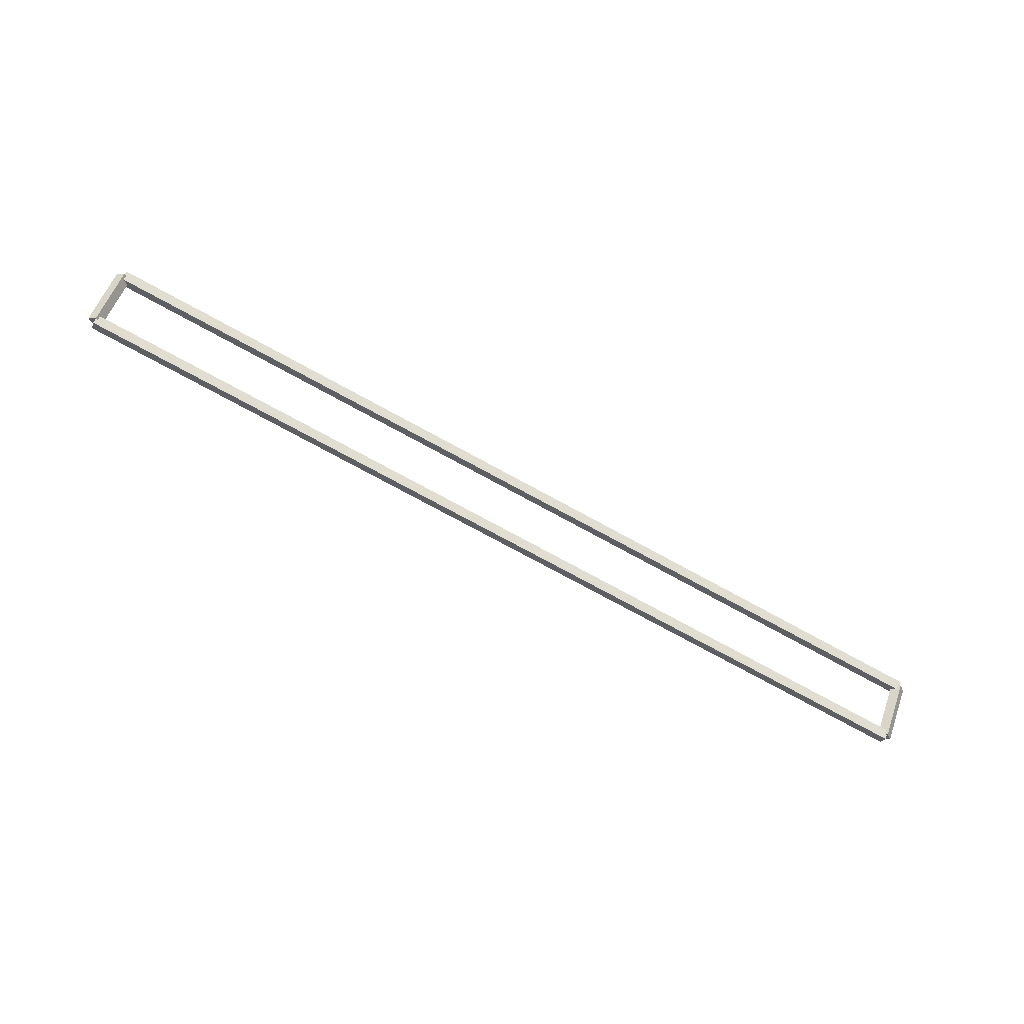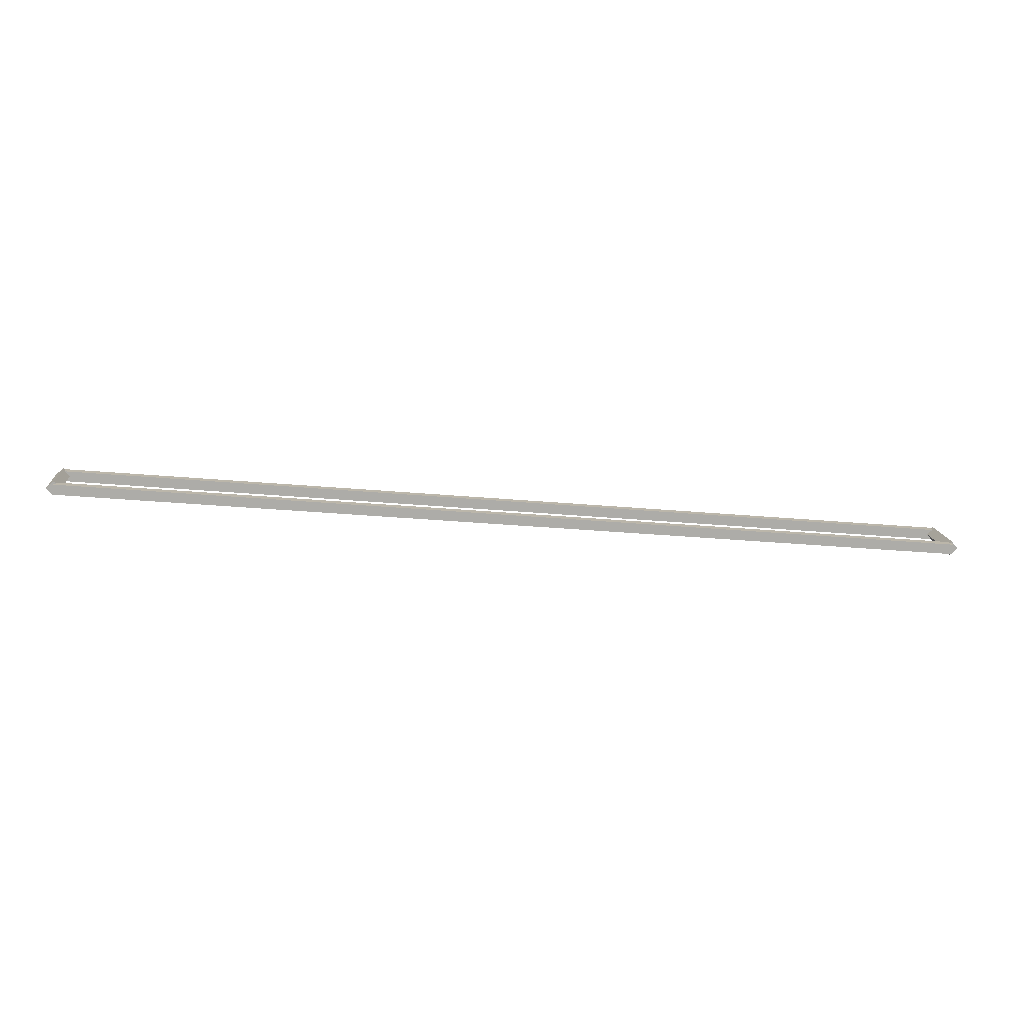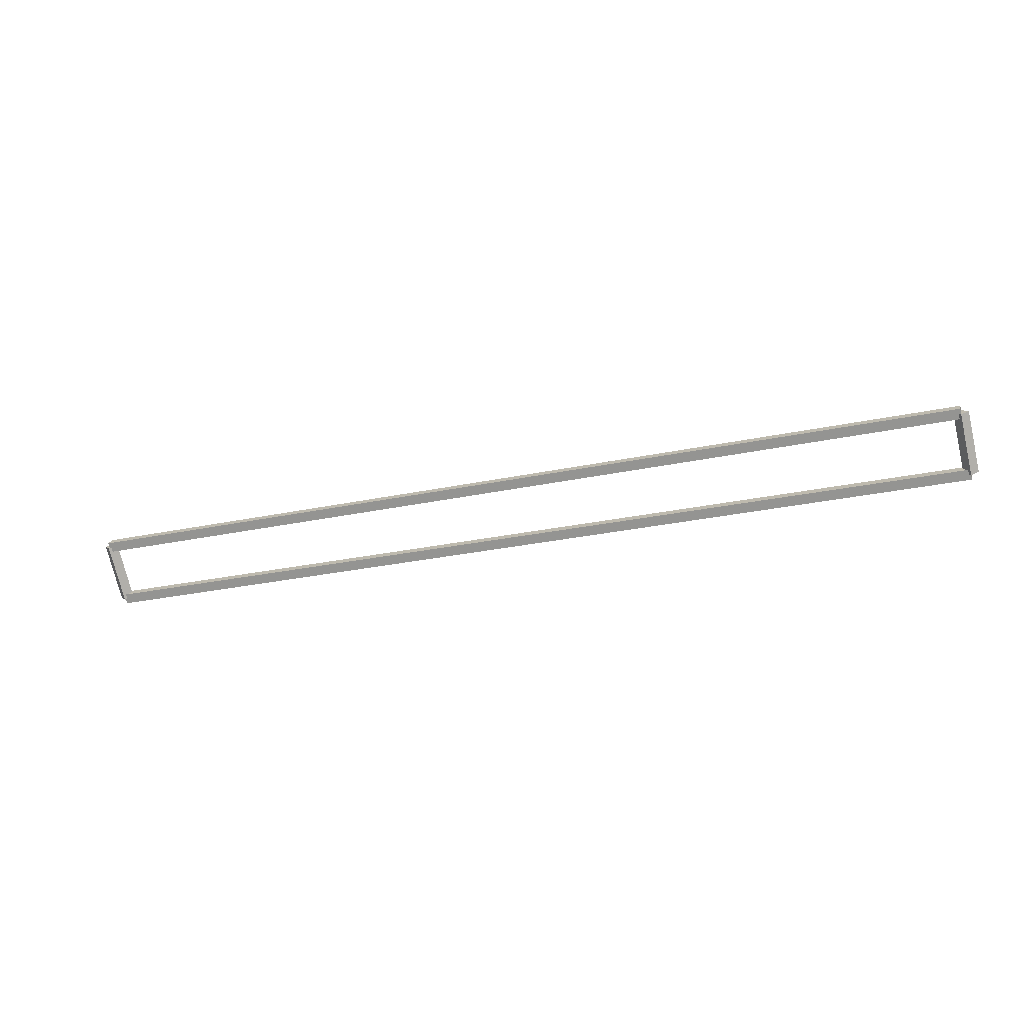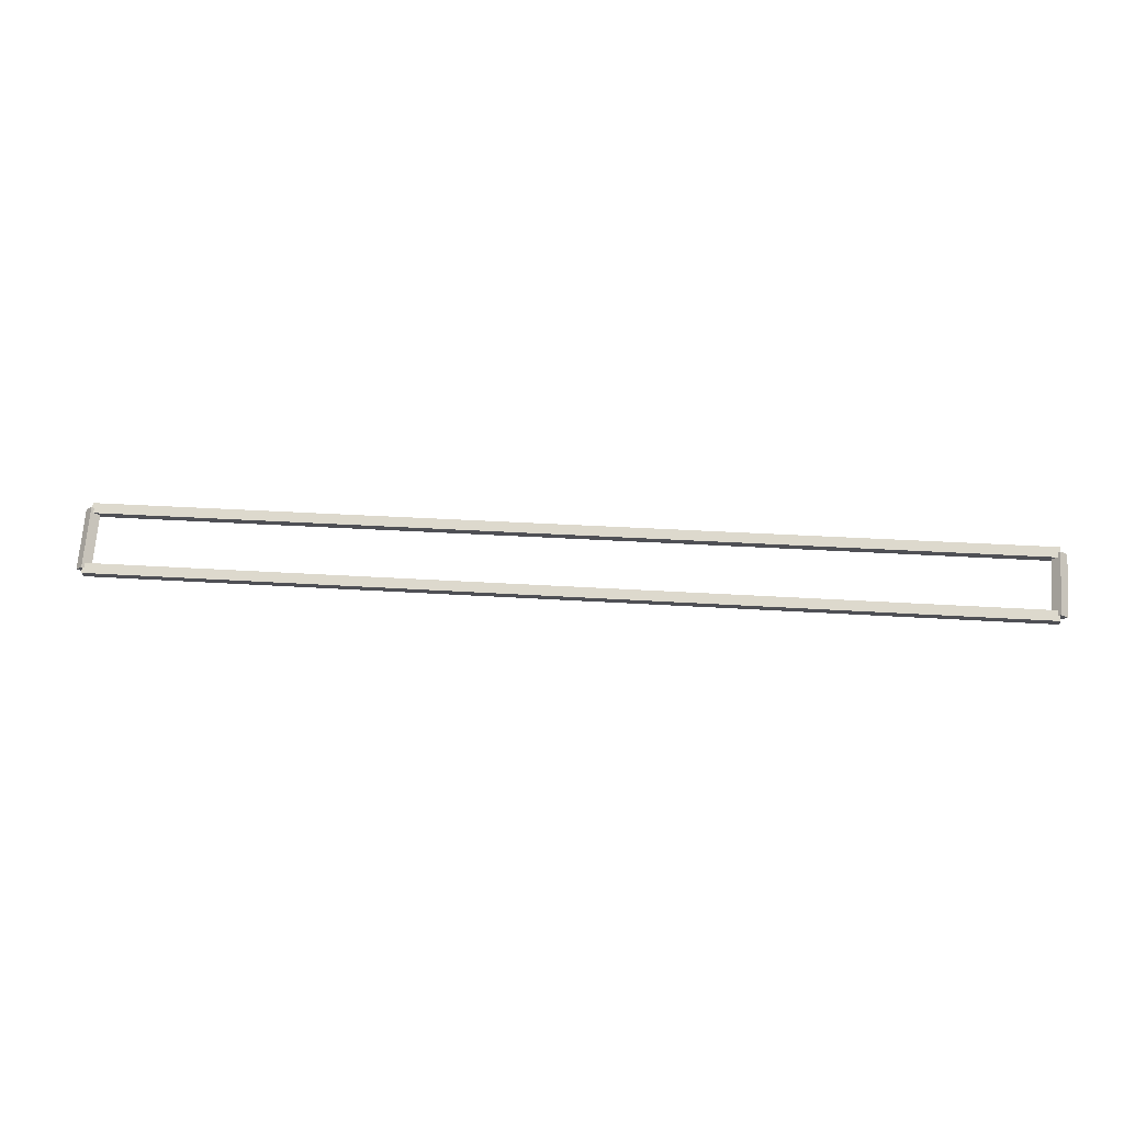
<metadata>
{"format":"obj","ext":"obj","renderer":"f3d","projection":"perspective","resolution":1024,"background":"white","views":[{"elev":-75.4,"azim":151.4,"up":"+Z"},{"elev":-31.5,"azim":172.7,"up":"+Y"},{"elev":-26.6,"azim":-161.2,"up":"+Z"},{"elev":25.5,"azim":6.3,"up":"+Z"}]}
</metadata>
<code>
g layer_boundary_1_6_54
v 12.8 41.88 6.35
v 12.7 41.95 6.279
v 12.6 41.88 6.35
v 12.7 41.81 6.421
v 12.8 41.27 5.749
v 12.7 41.35 5.678
v 12.6 41.27 5.749
v 12.7 41.2 5.819
f 1 2 3 4
f 6 2 1 5
f 5 1 4 8
f 6 5 8 7
f 8 4 3 7
f 7 3 2 6
g layer_boundary_1_6_54
v 0 41.98 6.35
v 0 41.88 6.25
v 0 41.78 6.35
v 0 41.88 6.45
v 12.7 41.98 6.35
v 12.7 41.88 6.25
v 12.7 41.78 6.35
v 12.7 41.88 6.45
f 9 10 11 12
f 14 10 9 13
f 13 9 12 16
f 14 13 16 15
f 16 12 11 15
f 15 11 10 14
g layer_boundary_1_6_54
v 0.1 41.27 5.749
v -1.033e-14 41.2 5.819
v -0.1 41.27 5.749
v 3.109e-14 41.35 5.678
v 0.1 41.88 6.35
v -1.033e-14 41.81 6.421
v -0.1 41.88 6.35
v 3.109e-14 41.95 6.279
f 17 18 19 20
f 22 18 17 21
f 21 17 20 24
f 22 21 24 23
f 24 20 19 23
f 23 19 18 22
g layer_boundary_1_6_54
v 12.7 41.38 5.749
v 12.7 41.27 5.849
v 12.7 41.17 5.749
v 12.7 41.27 5.649
v 0 41.38 5.749
v 0 41.27 5.849
v 0 41.17 5.749
v 0 41.27 5.649
f 25 26 27 28
f 30 26 25 29
f 29 25 28 32
f 30 29 32 31
f 32 28 27 31
f 31 27 26 30

</code>
